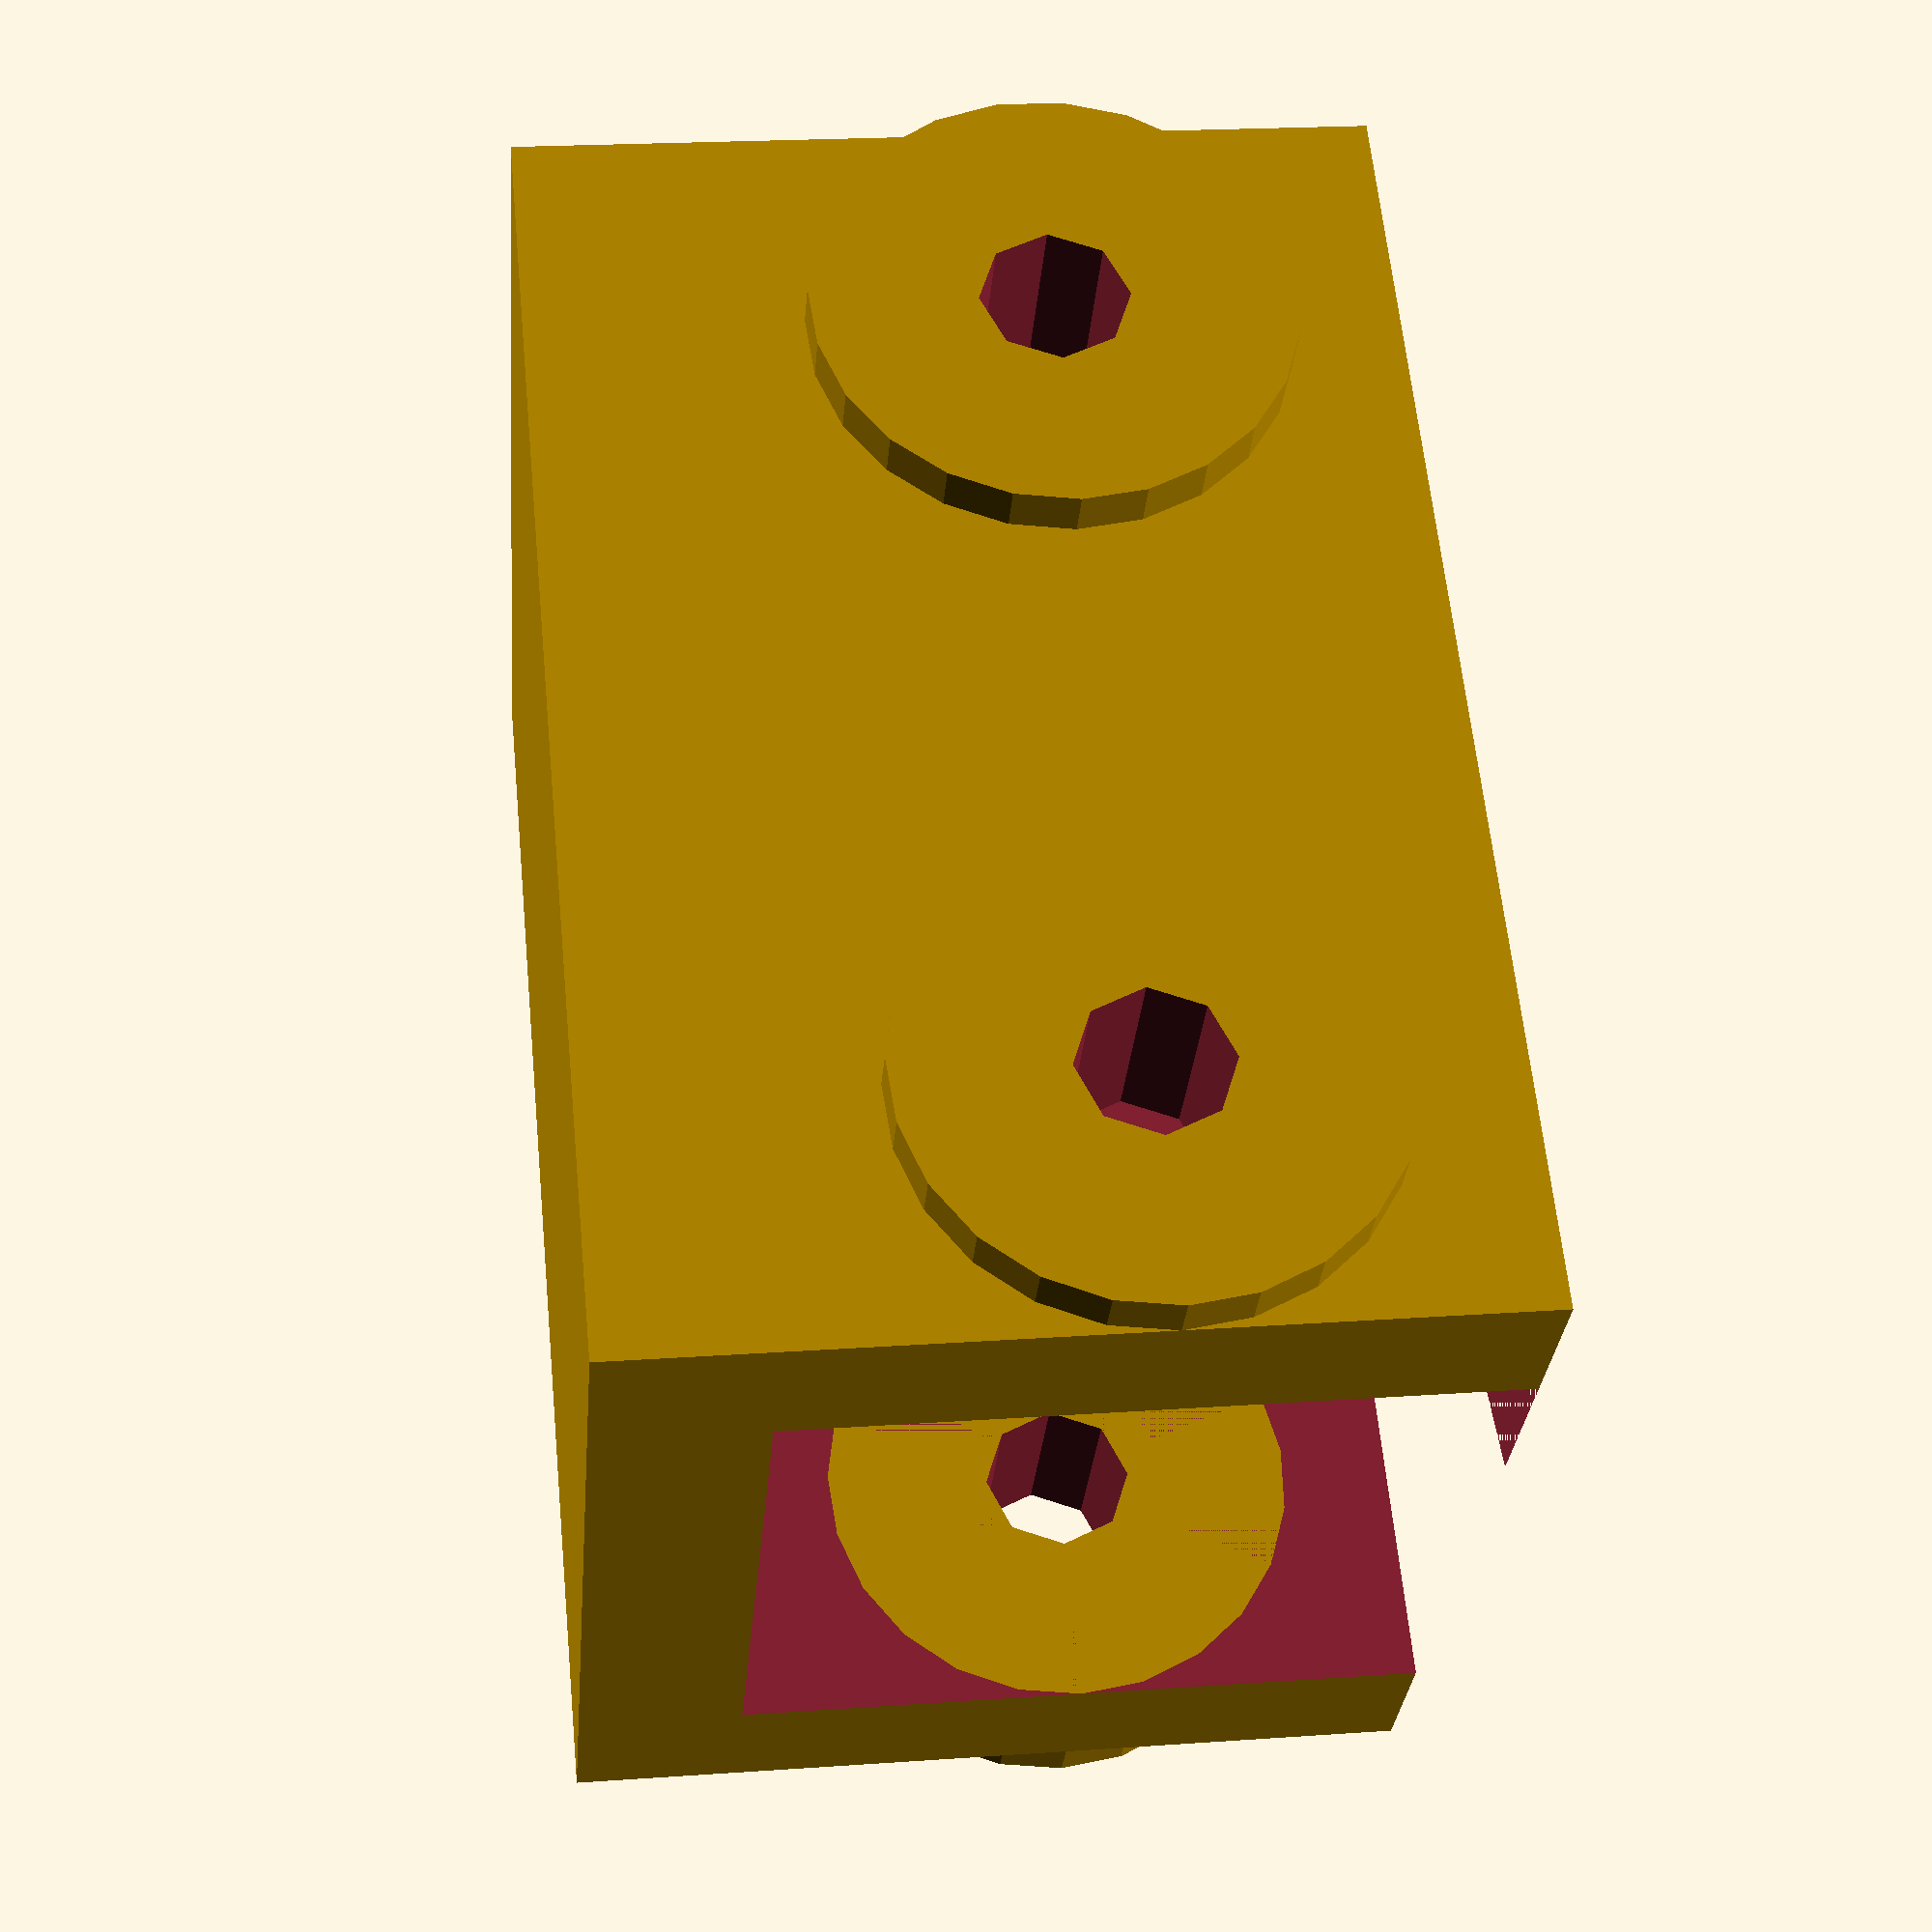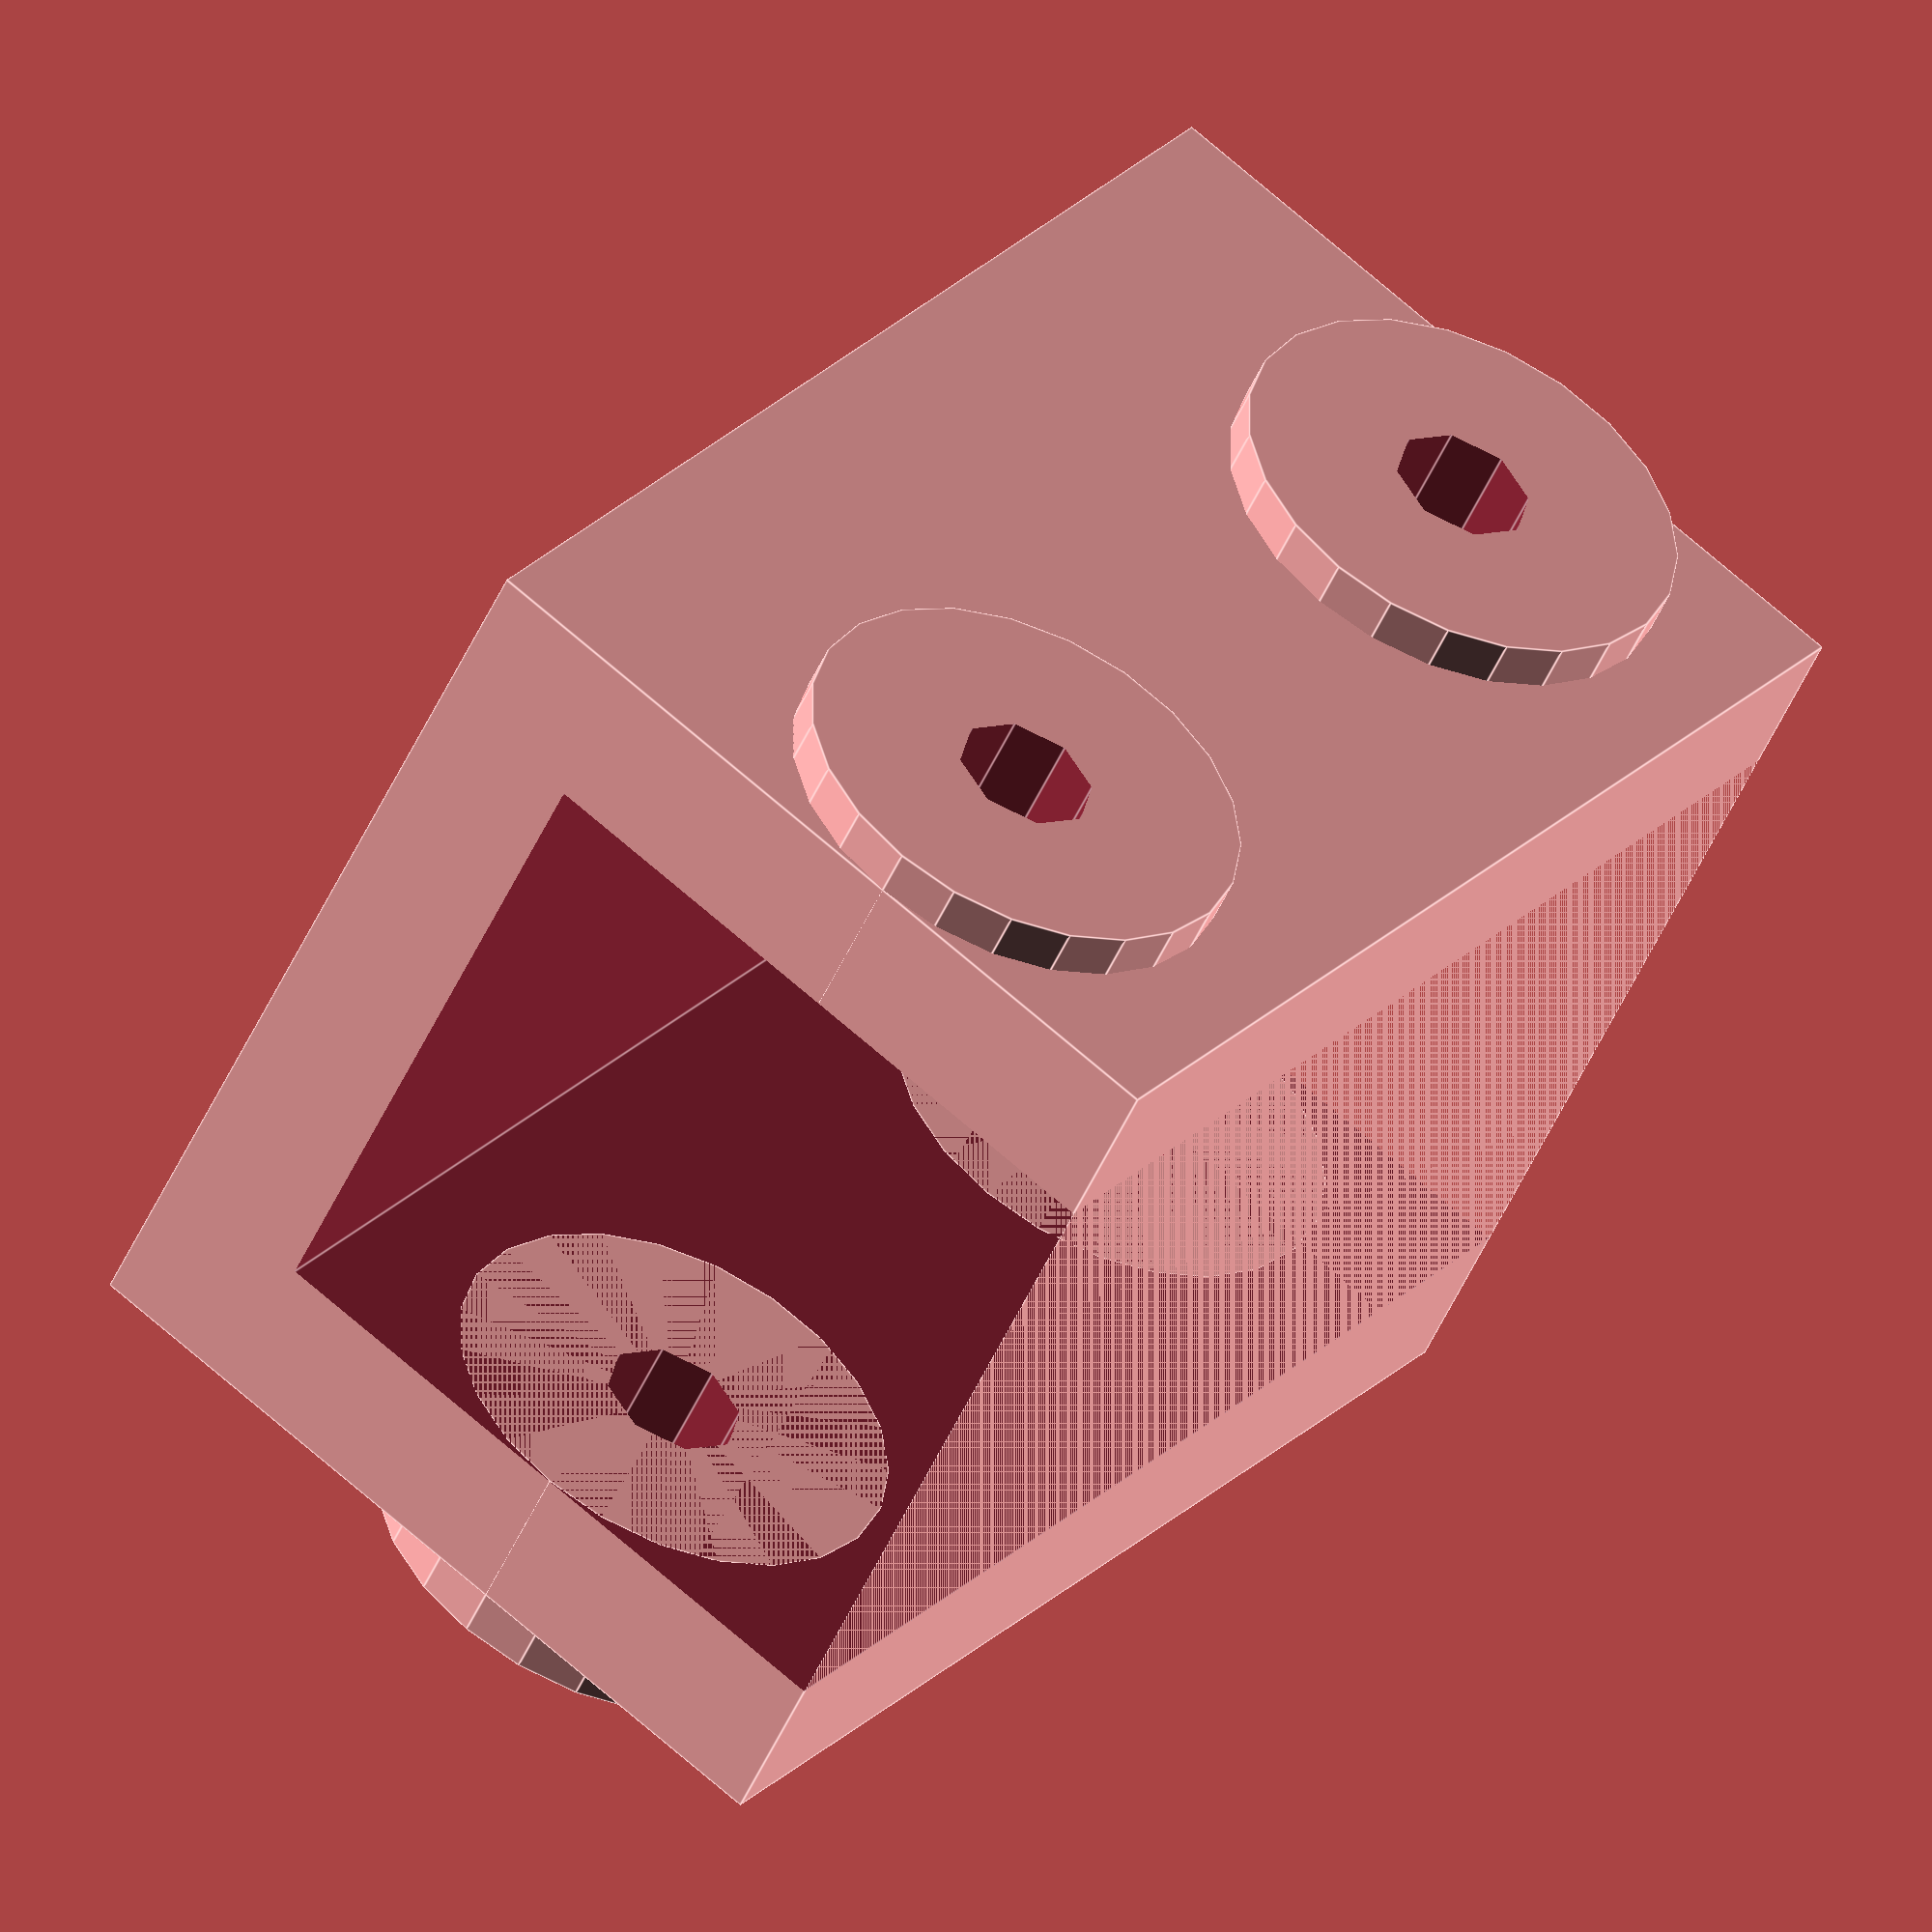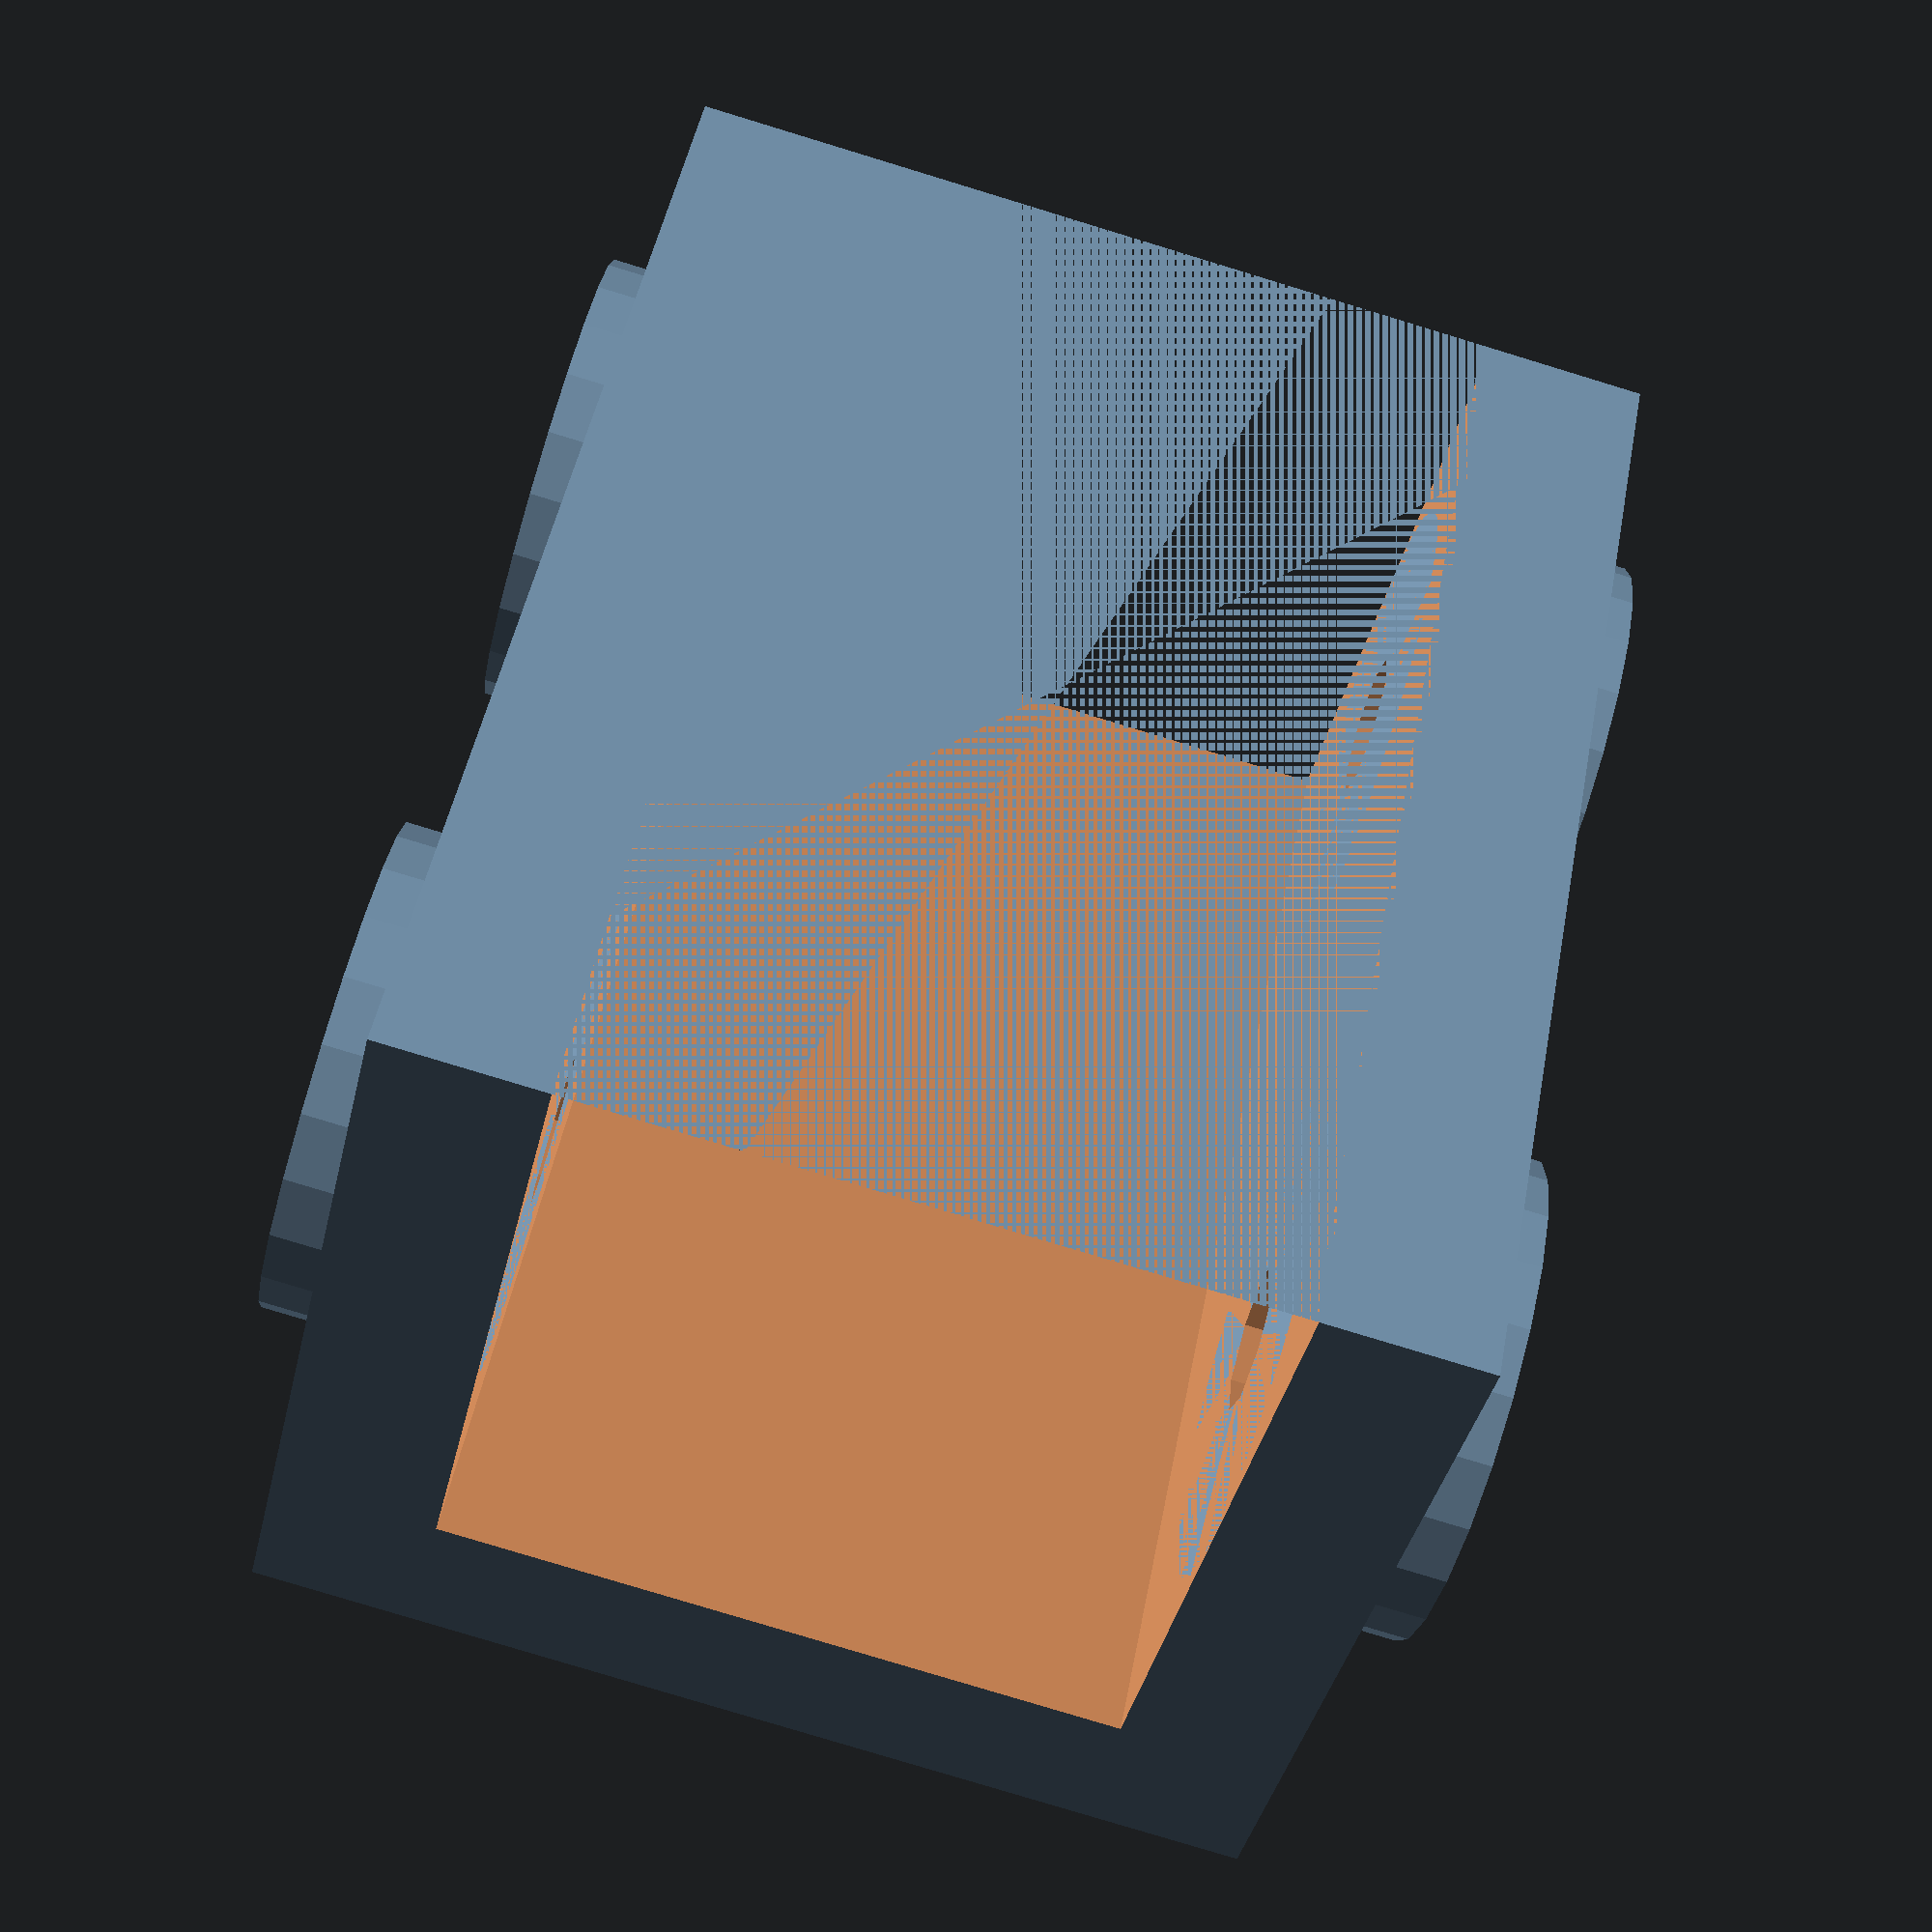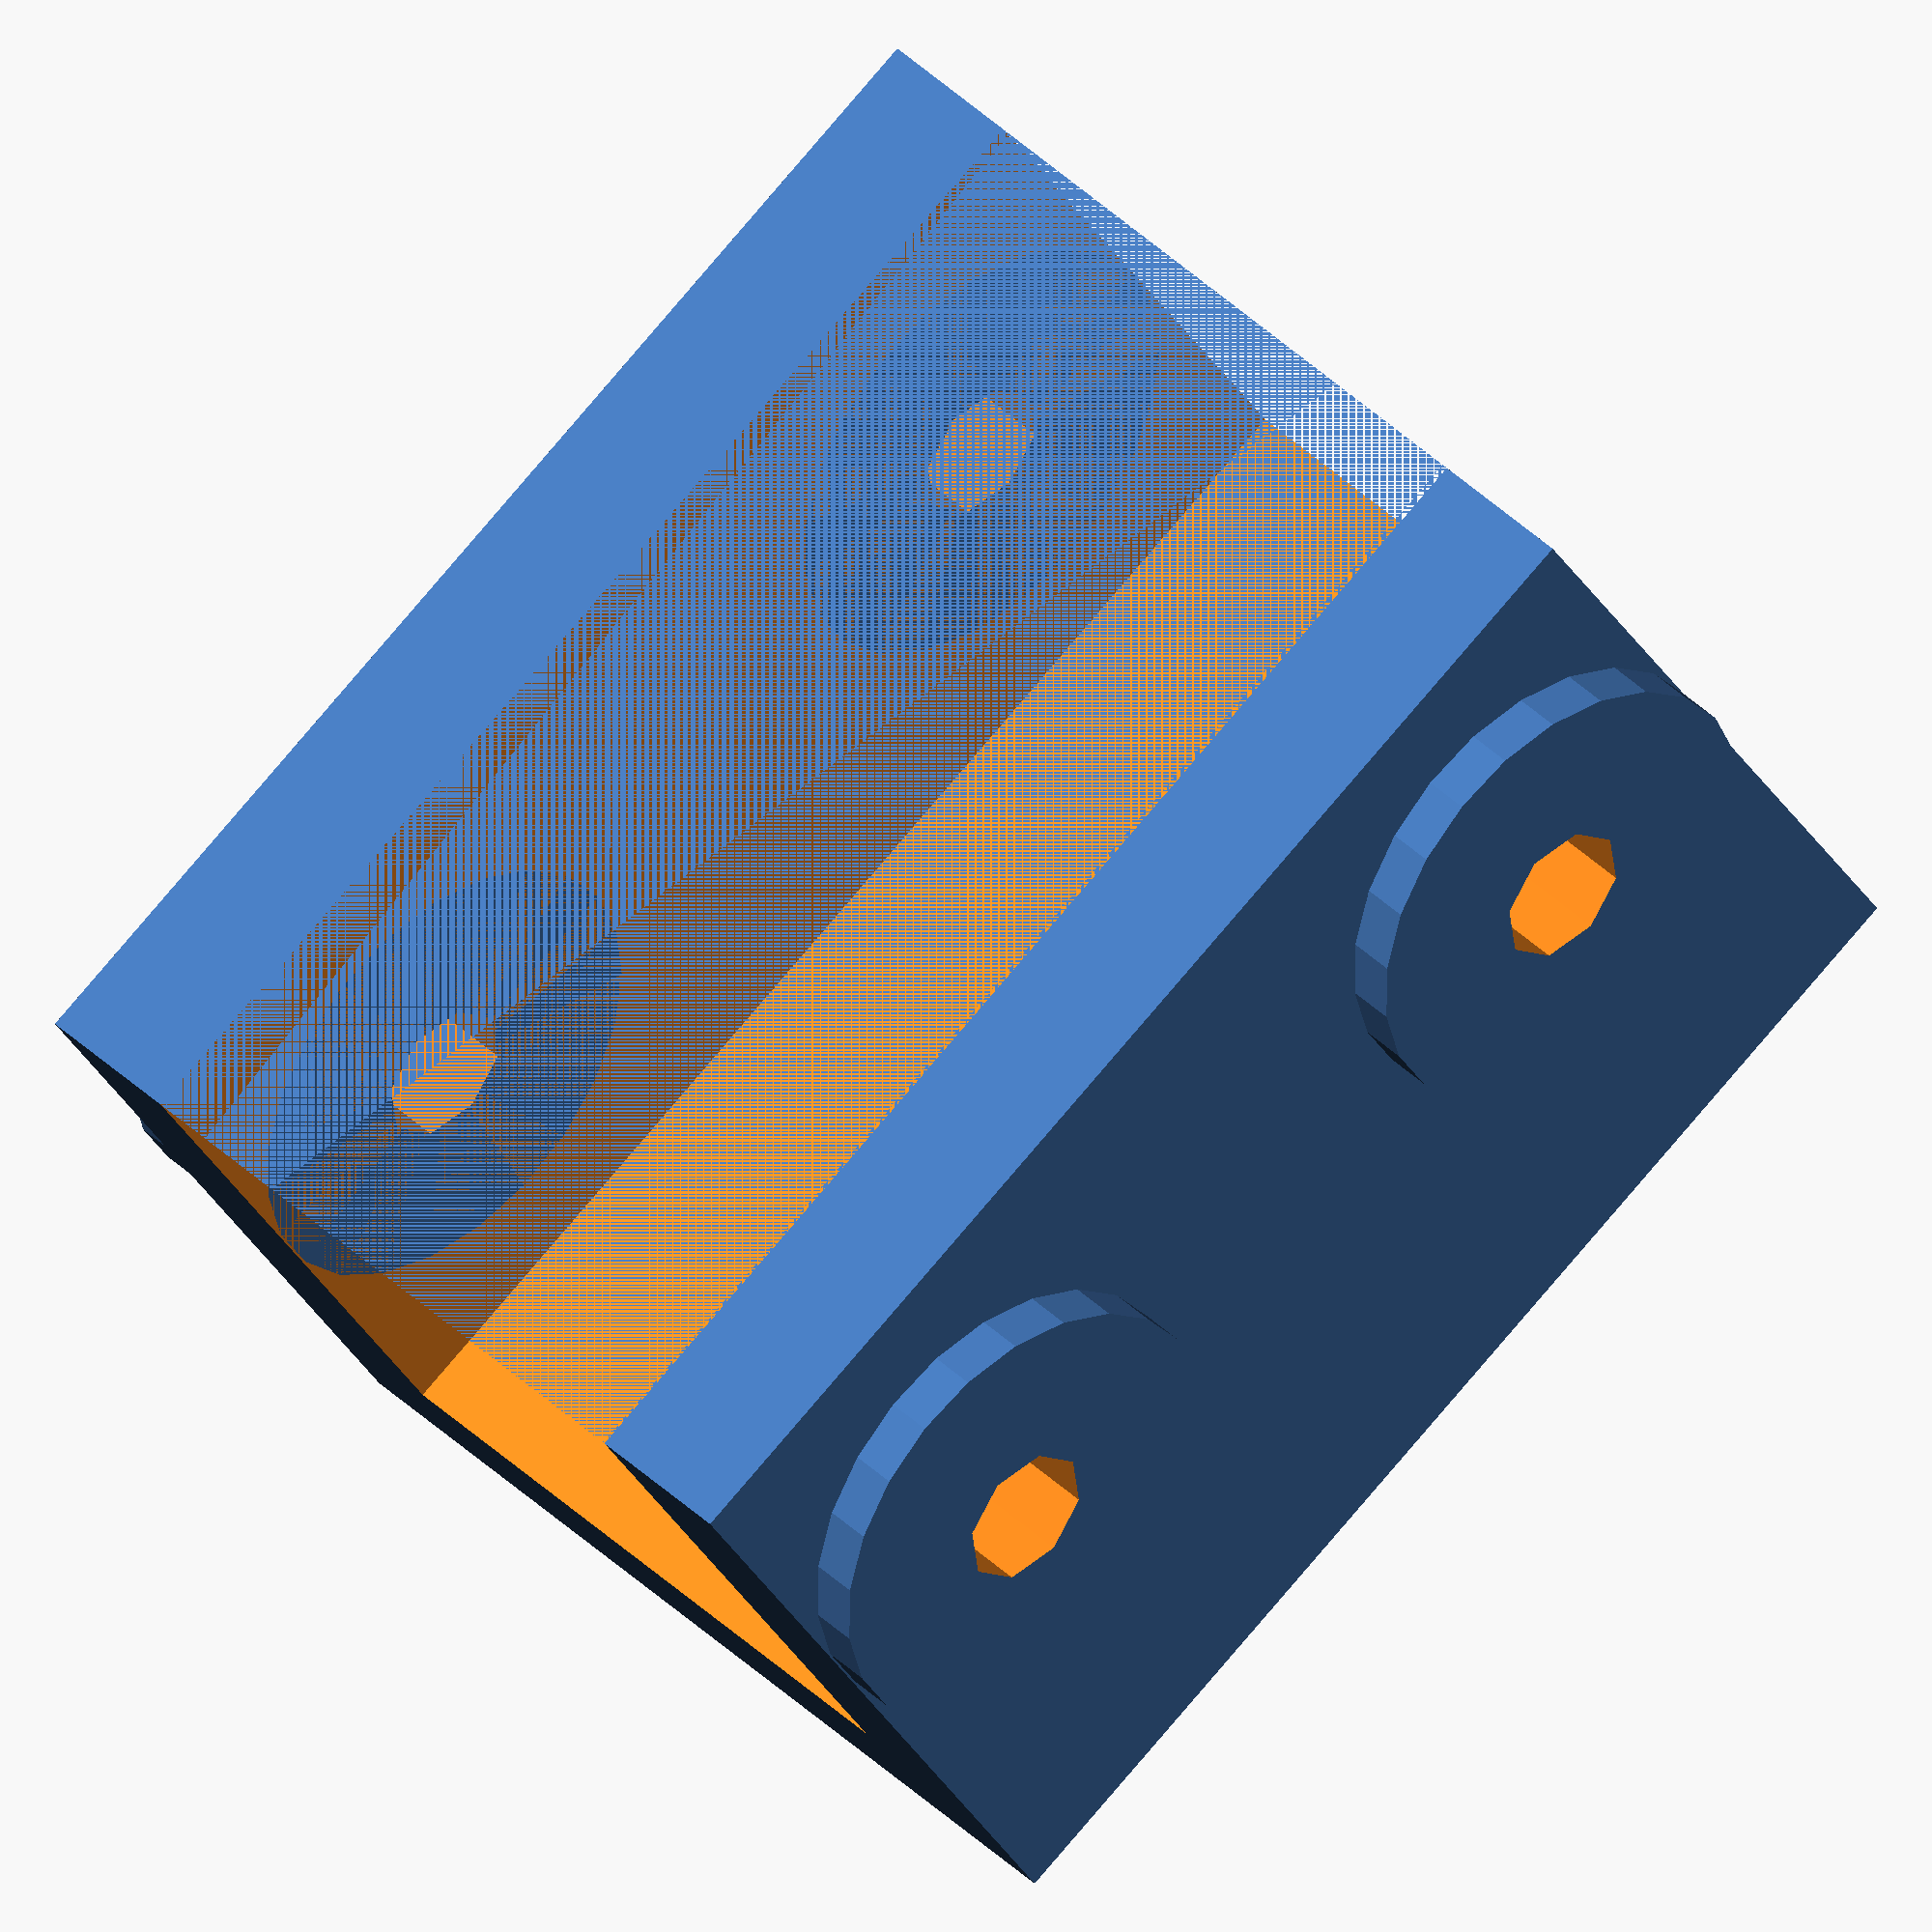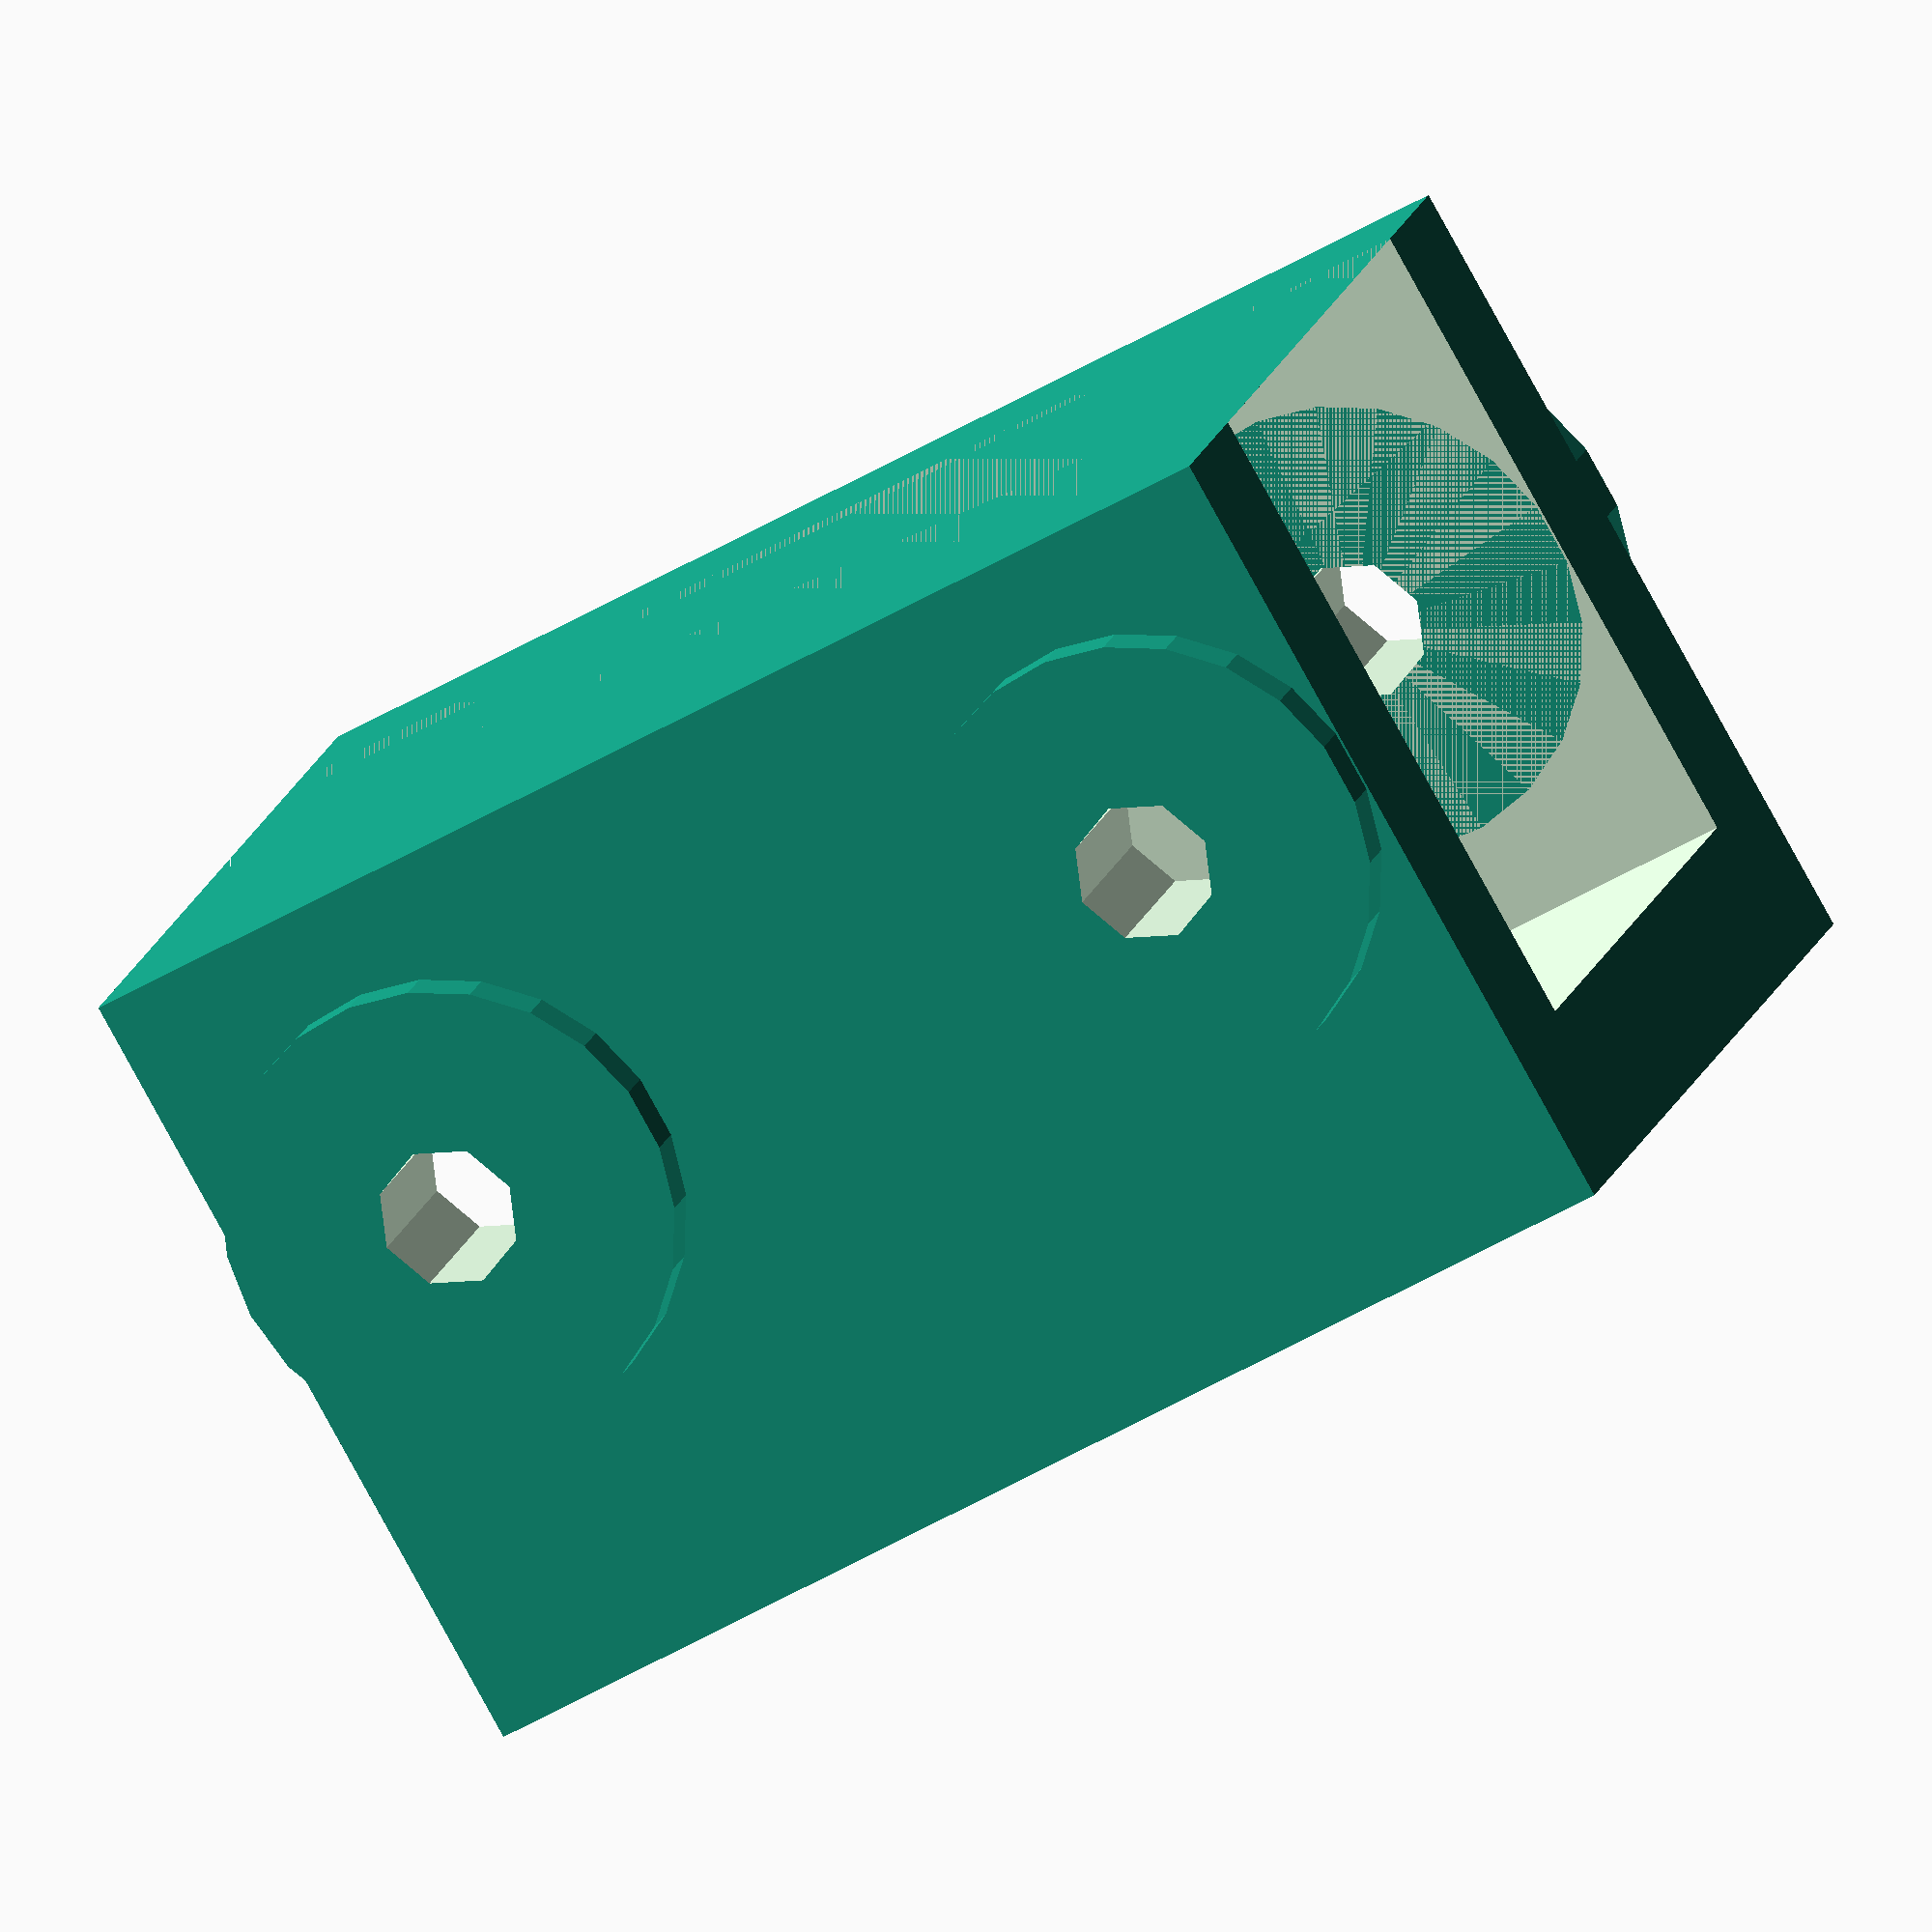
<openscad>
lonNEMA=42.3;

module monturaExtrusor(){
    tol=1;
    diamTorBal=4.6;
    distBalerosX=40;
    //lonNEMA=42.3;
    distEntreTorY=lonNEMA+24+(tol*2);
    diamTorProf=5.8;
    minkow=7;
    alturaPoste=8.3;
    espesor=5;//espesor 6
    calcePerfil=3.67;
    diamTuerca=10.58;
    altTuerca=3.5;

    esp=3.75;
    altPil=16;
    disXP=24.75;
    offNema=35;
    
    tolM4=0.5;//antes 0.25
    minkBase=10;
    alturaNema=40+1.3;
            
    perfil=20;
     canal=6;
     ajEsX=4;
     diamT=7;

     angulo=90;
     ajNema=5;
     ajNemaY=6;
     
      lon20=20;
  
     rec45=sqrt(pow(lonNEMA/2,2)+pow(lonNEMA/2,2));


    //23 mm referido a la altura del motor nema hacia el perfil
     
    //apoyo tornillos a perfil
    //translate([-lon20/2,0,-lon20/2])
    //rotate([0,-90,0])
    difference(){
     
        diamPostes=4+tolM4+(espesor*2);
        
         lonY_c=lon20+(espesor*2)+tol;
         lonX_c=lon20*2;
         lonZ_c=lon20+tol+espesor;
               union(){
                  
              //cuerpo abrazadera               
              translate([(lonX_c/2)-espesor,0,-lonZ_c/2])
                difference(){ 
                     cube([lonX_c,lonY_c,lonZ_c],center=true);
                  
                    translate([0,0,-espesor/2])
                   cube([lonX_c*2,lonY_c-(espesor*2),lonZ_c-espesor],center=true);
                }
                
                  //postes tronillos M4 con 2mm extra              
                 for(g=[0:1]){
                    translate([0,0,g*2*(-(tol/2)-espesor-(lon20/2))])
                   rotate([180*g,0,0])
                   translate([-espesor+(diamPostes/2),-(lon20/2)-(tol/2),(-(tol/2)-espesor-(lon20/2))])
                   
                    for(u=[0:1]){
                      translate([(lonX_c-diamPostes)*u,0,0])
                        rotate([90,0,0])
                      cylinder(d=diamPostes,h=espesor+1.5); 
                    }//for u
                  }//for g
                  
                  
                }
                 //taladros postes tronillos m4
                 translate([-espesor+(diamPostes/2),0,(-(tol/2)-espesor-(lon20/2))])
                for(u=[0:1]){
                  translate([(lonX_c-diamPostes)*u,0,0])
                  rotate([90,0,0])
                  cylinder(d=4+tolM4,h=1000,center=        true); 
                }
                
            }
          
 }//fin modulo


monturaExtrusor();
</openscad>
<views>
elev=339.2 azim=39.6 roll=82.8 proj=p view=solid
elev=290.7 azim=323.2 roll=131.4 proj=o view=edges
elev=220.0 azim=79.1 roll=13.0 proj=p view=solid
elev=27.6 azim=225.1 roll=202.7 proj=o view=solid
elev=261.6 azim=164.2 roll=331.2 proj=o view=wireframe
</views>
